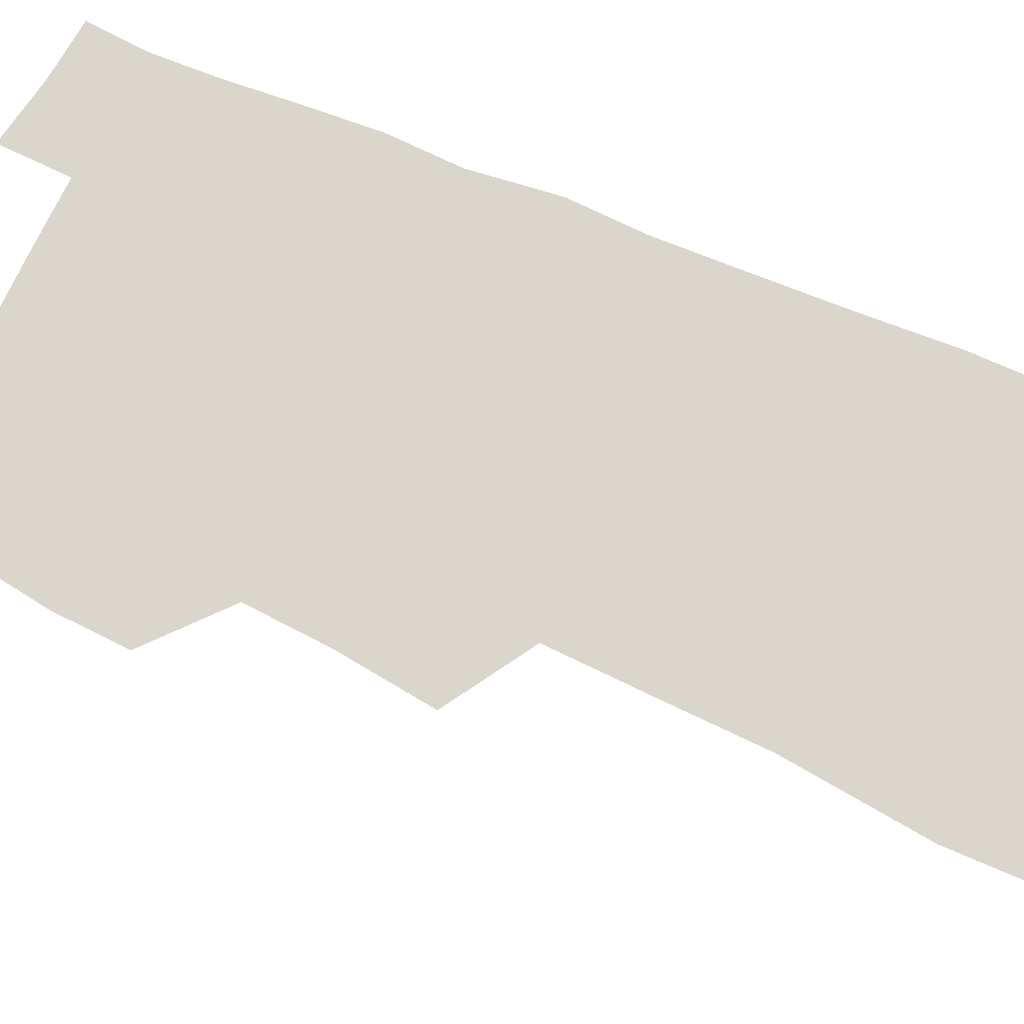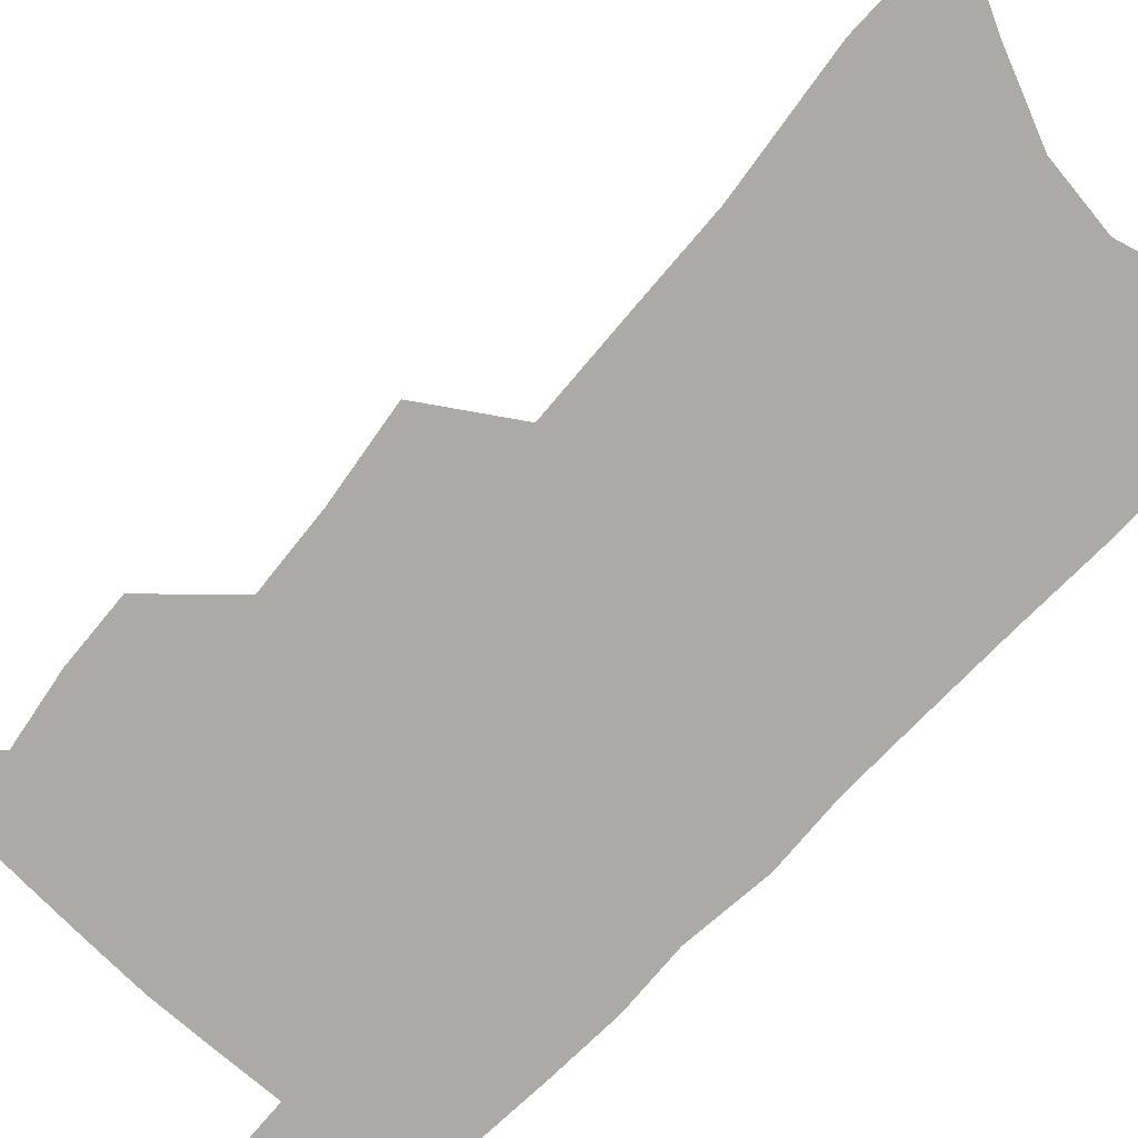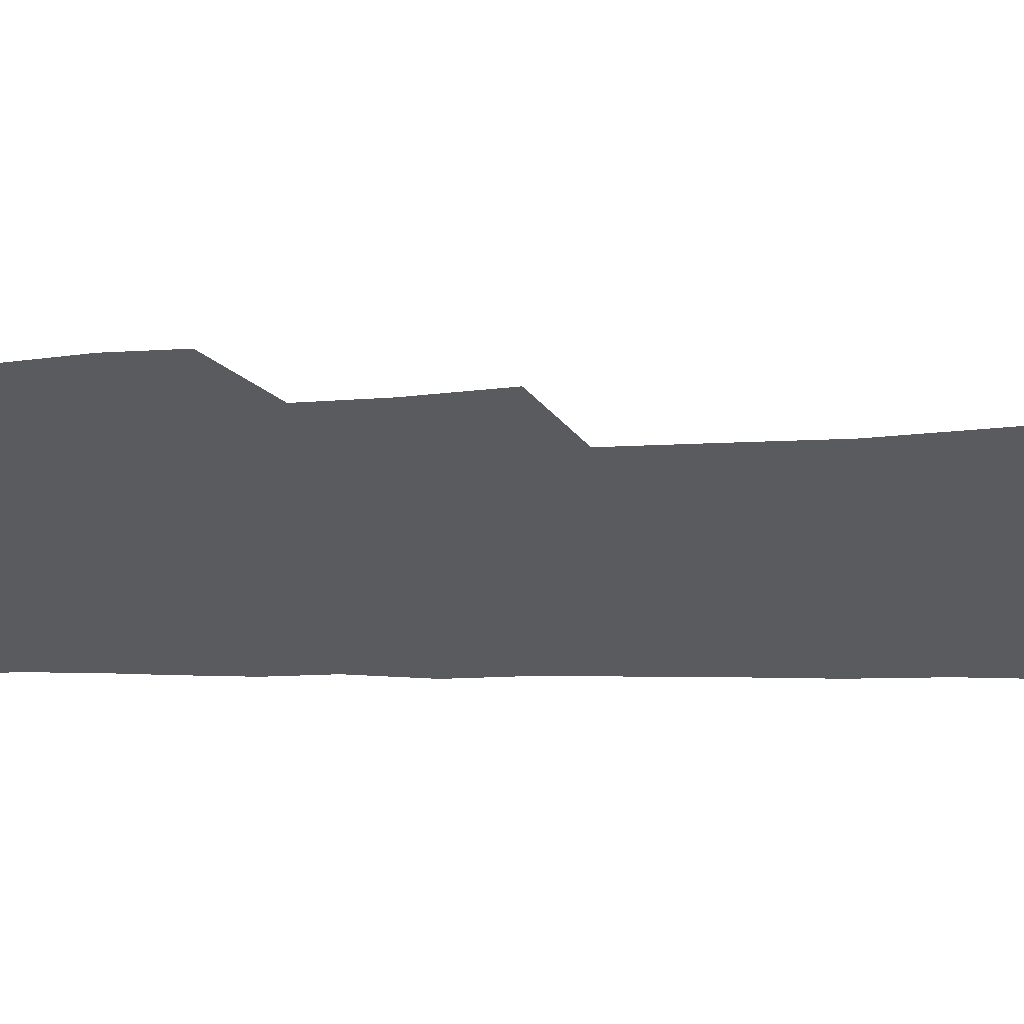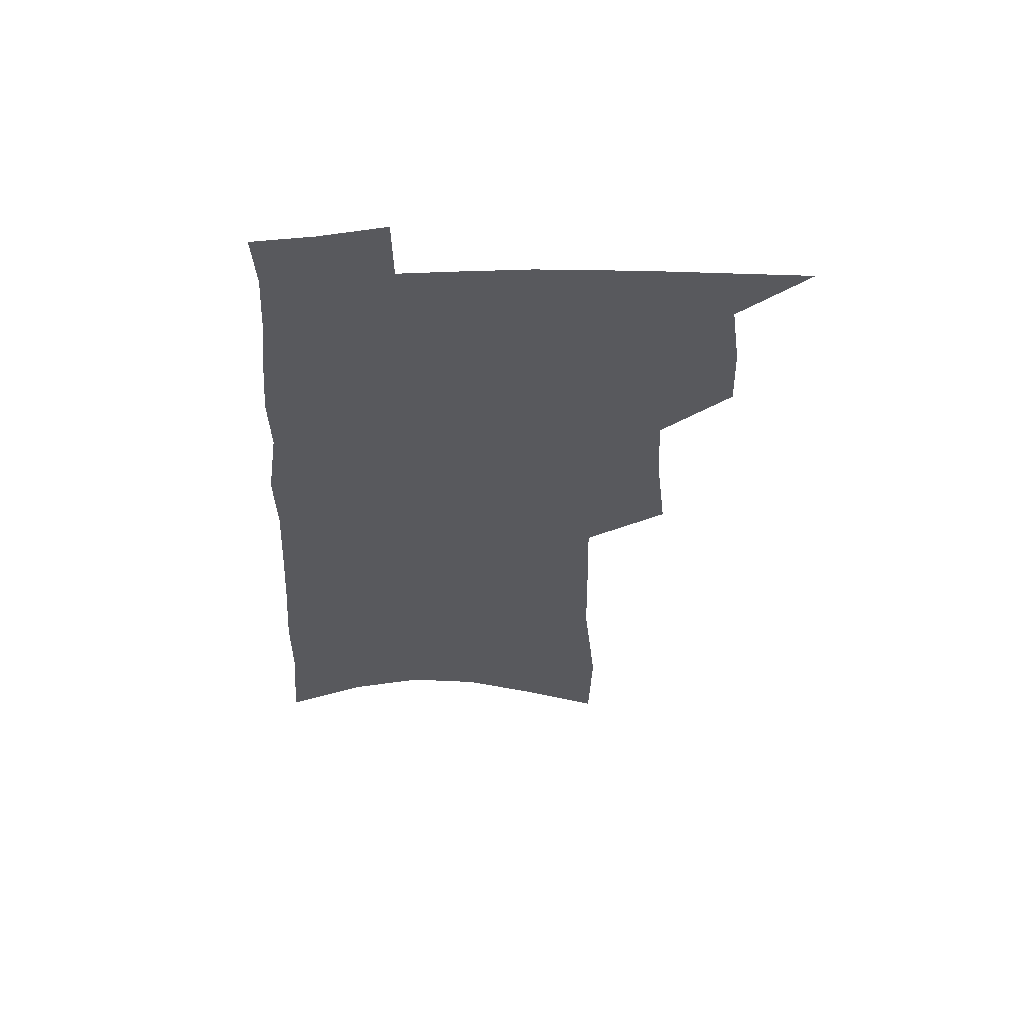
<metadata>
{"format":"obj","ext":"obj","renderer":"f3d","projection":"perspective","resolution":1024,"background":"white","views":[{"elev":73.6,"azim":-65.3,"up":"+Z"},{"elev":-76.0,"azim":-41.3,"up":"+Z"},{"elev":-33.2,"azim":-87.7,"up":"+Z"},{"elev":59.9,"azim":178.1,"up":"+Y"}]}
</metadata>
<code>
v 502.9 495.3 0
v 525.6 417.5 0
v 526.4 444.8 0
v 530.2 472.9 0
v 529.9 497.8 0
v 547.3 326.5 0
v 551.2 362.9 0
v 552.7 394.1 0
v 554.3 423.1 0
v 557.9 451.9 0
v 557.4 476.1 0
v 555.2 500.2 0
v 573.3 133.8 0
v 572.2 176.2 0
v 577.3 230 0
v 577.9 270.1 0
v 578.7 307.4 0
v 580.4 342.7 0
v 580.4 372.4 0
v 581.3 401.6 0
v 582.9 429.9 0
v 583.2 454.6 0
v 581.9 478.1 0
v 580 502.1 0
v 603.3 149.9 0
v 607.4 208.6 0
v 605.1 241.1 0
v 605.7 281.2 0
v 605.7 315.9 0
v 605.7 347.5 0
v 605.5 376.3 0
v 605.9 404.5 0
v 607 432.2 0
v 607 456.3 0
v 606.3 479.4 0
v 604.5 503.7 0
v 632.9 163.9 0
v 633.2 213.8 0
v 632.1 250.9 0
v 631.2 286.1 0
v 630.5 319.4 0
v 630.2 350.1 0
v 630 380.6 0
v 629.9 407.2 0
v 630 432.6 0
v 630.1 457.1 0
v 630.1 480 0
v 629.6 503.7 0
v 660.6 168.4 0
v 659 212.2 0
v 658.2 247.2 0
v 656.2 285.6 0
v 654.9 319.2 0
v 654.4 348.8 0
v 653.6 379.2 0
v 653.2 406.4 0
v 653.2 431.8 0
v 653 456.5 0
v 653.4 479.9 0
v 654 503.3 0
v 654.4 530.2 0
v 689.2 161.9 0
v 686.5 205.4 0
v 685 242.5 0
v 683 278.8 0
v 681.3 312.7 0
v 679.6 344.7 0
v 679.4 373.3 0
v 679.5 400.7 0
v 678 428.4 0
v 677.2 454.2 0
v 677.2 478.8 0
v 677.6 502.7 0
v 680.1 525.9 0
v 721.8 145.9 0
v 718.3 190 0
v 717.9 226 0
v 715.4 263.5 0
v 713.5 298.2 0
v 712 330.9 0
v 712.7 360.1 0
v 708.2 393 0
v 708.8 419.8 0
v 706.6 447.6 0
v 704 474.9 0
v 702.6 500.5 0
v 704 523.8 0
f 4 5 1
f 8 9 2
f 2 9 3
f 9 10 3
f 3 10 4
f 10 11 4
f 4 11 5
f 11 12 5
f 17 18 6
f 6 18 7
f 18 19 7
f 7 19 8
f 19 20 8
f 8 20 9
f 20 21 9
f 9 21 10
f 21 22 10
f 10 22 11
f 22 23 11
f 11 23 12
f 23 24 12
f 13 25 14
f 25 26 14
f 14 26 15
f 26 27 15
f 15 27 16
f 27 28 16
f 16 28 17
f 28 29 17
f 17 29 18
f 29 30 18
f 18 30 19
f 30 31 19
f 19 31 20
f 31 32 20
f 20 32 21
f 32 33 21
f 21 33 22
f 33 34 22
f 22 34 23
f 34 35 23
f 23 35 24
f 35 36 24
f 25 37 26
f 37 38 26
f 26 38 27
f 38 39 27
f 27 39 28
f 39 40 28
f 28 40 29
f 40 41 29
f 29 41 30
f 41 42 30
f 30 42 31
f 42 43 31
f 31 43 32
f 43 44 32
f 32 44 33
f 44 45 33
f 33 45 34
f 45 46 34
f 34 46 35
f 46 47 35
f 35 47 36
f 47 48 36
f 37 49 38
f 49 50 38
f 38 50 39
f 50 51 39
f 39 51 40
f 51 52 40
f 40 52 41
f 52 53 41
f 41 53 42
f 53 54 42
f 42 54 43
f 54 55 43
f 43 55 44
f 55 56 44
f 44 56 45
f 56 57 45
f 45 57 46
f 57 58 46
f 46 58 47
f 58 59 47
f 47 59 48
f 59 60 48
f 49 62 50
f 62 63 50
f 50 63 51
f 63 64 51
f 51 64 52
f 64 65 52
f 52 65 53
f 65 66 53
f 53 66 54
f 66 67 54
f 54 67 55
f 67 68 55
f 55 68 56
f 68 69 56
f 56 69 57
f 69 70 57
f 57 70 58
f 70 71 58
f 58 71 59
f 71 72 59
f 59 72 60
f 72 73 60
f 60 73 61
f 73 74 61
f 62 75 63
f 75 76 63
f 63 76 64
f 76 77 64
f 64 77 65
f 77 78 65
f 65 78 66
f 78 79 66
f 66 79 67
f 79 80 67
f 67 80 68
f 80 81 68
f 68 81 69
f 81 82 69
f 69 82 70
f 82 83 70
f 70 83 71
f 83 84 71
f 71 84 72
f 84 85 72
f 72 85 73
f 85 86 73
f 73 86 74
f 86 87 74

</code>
